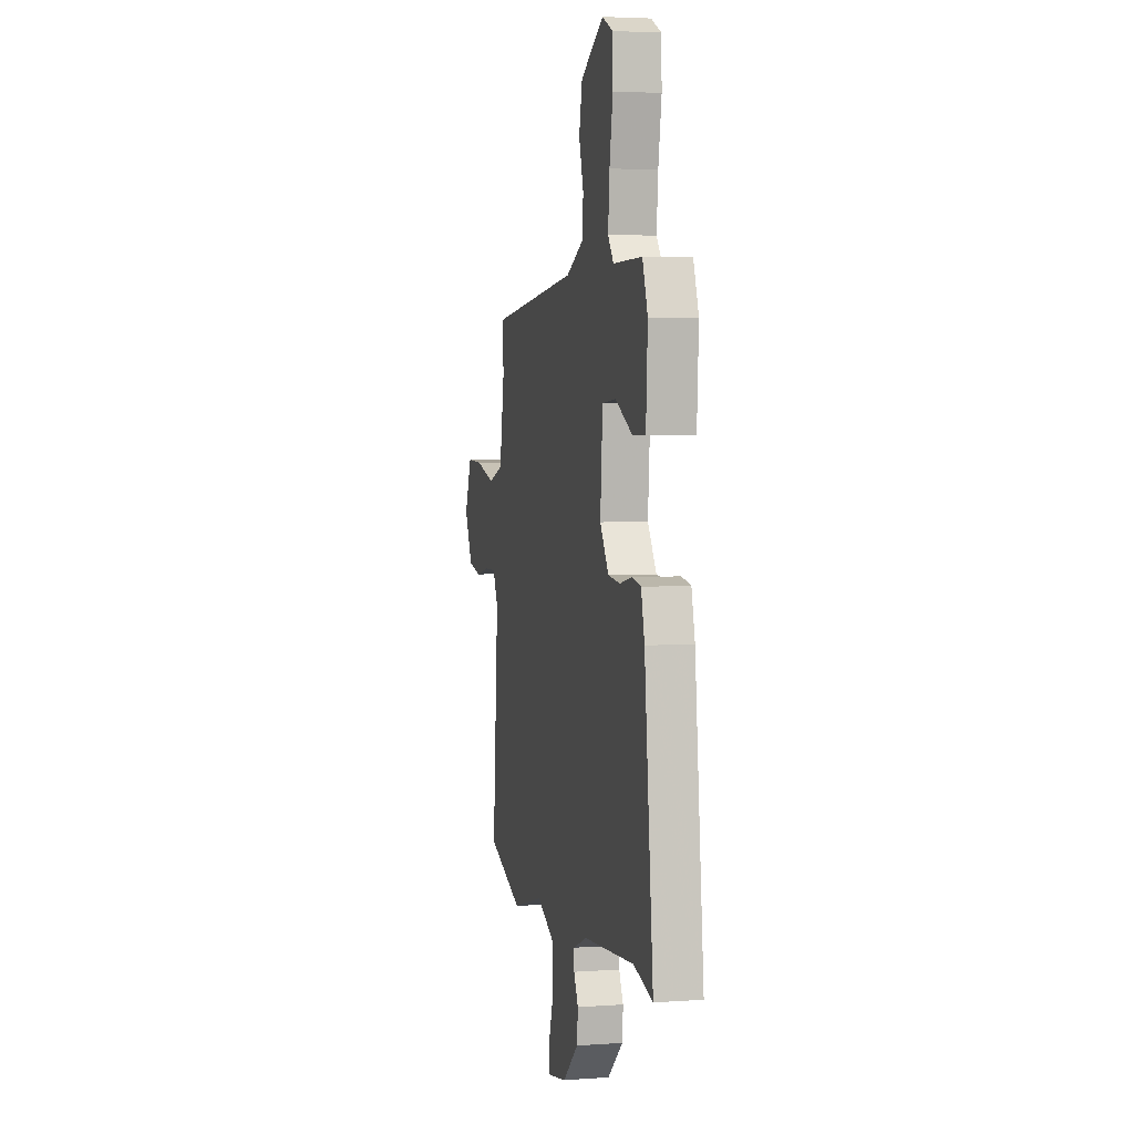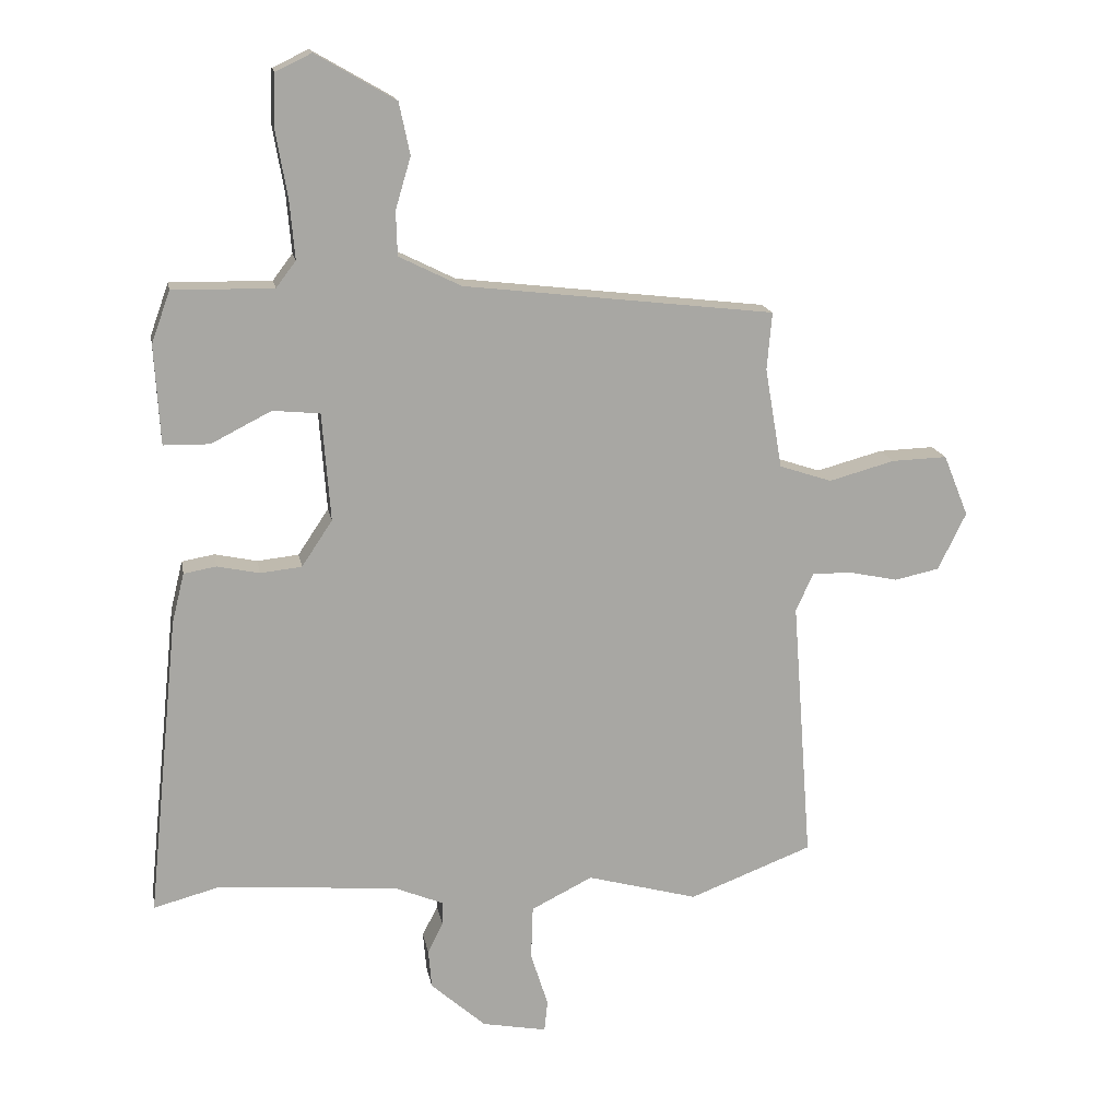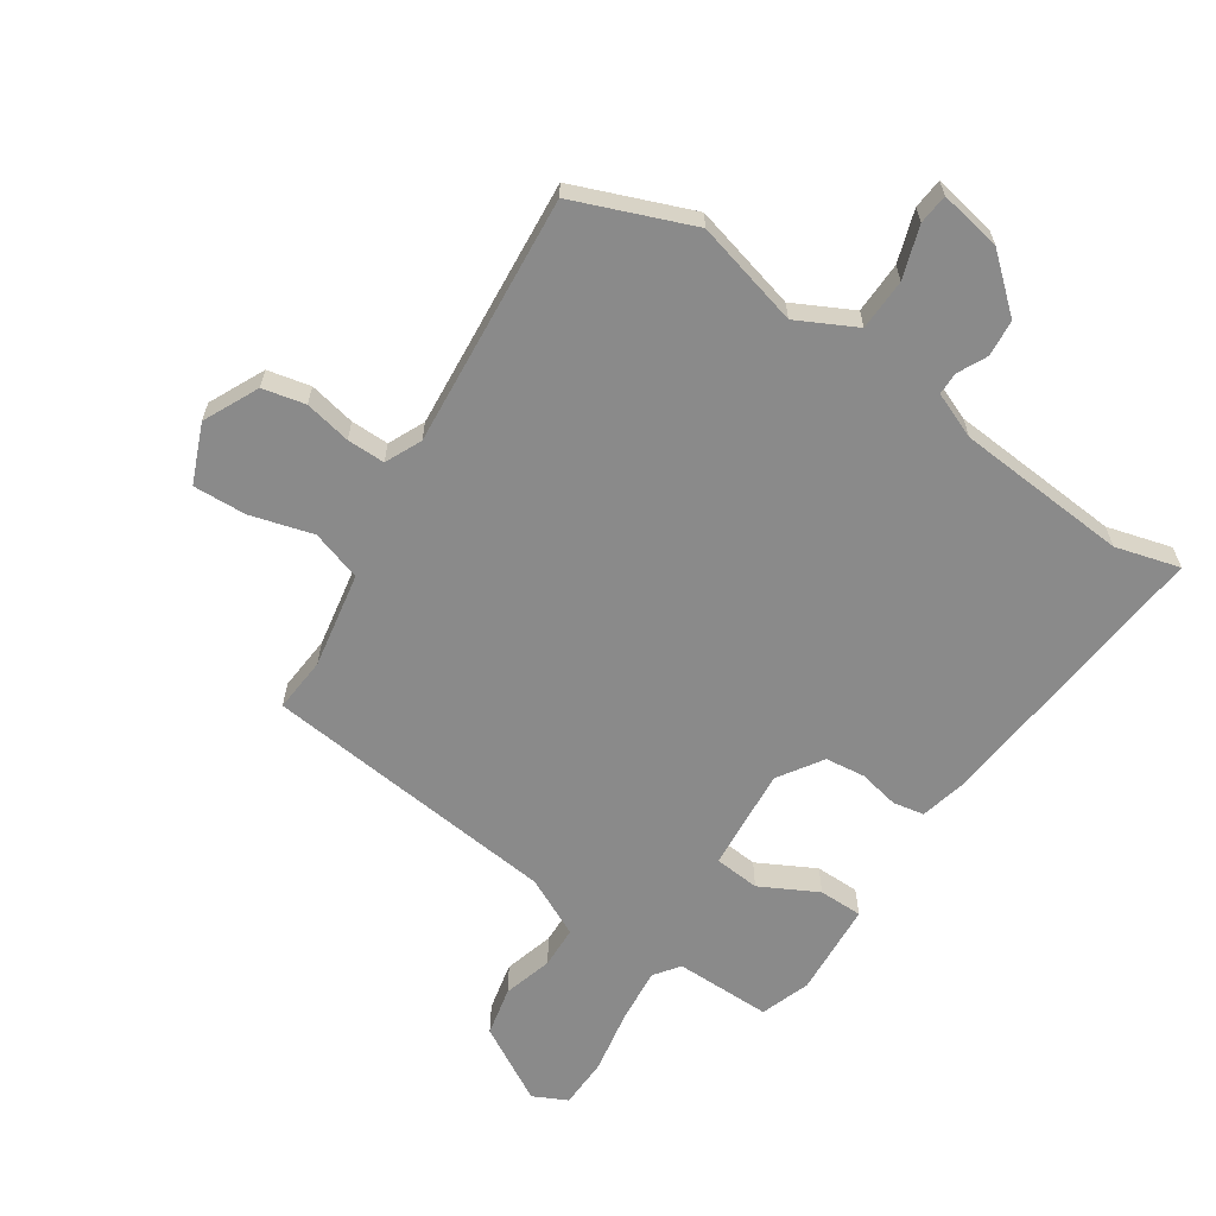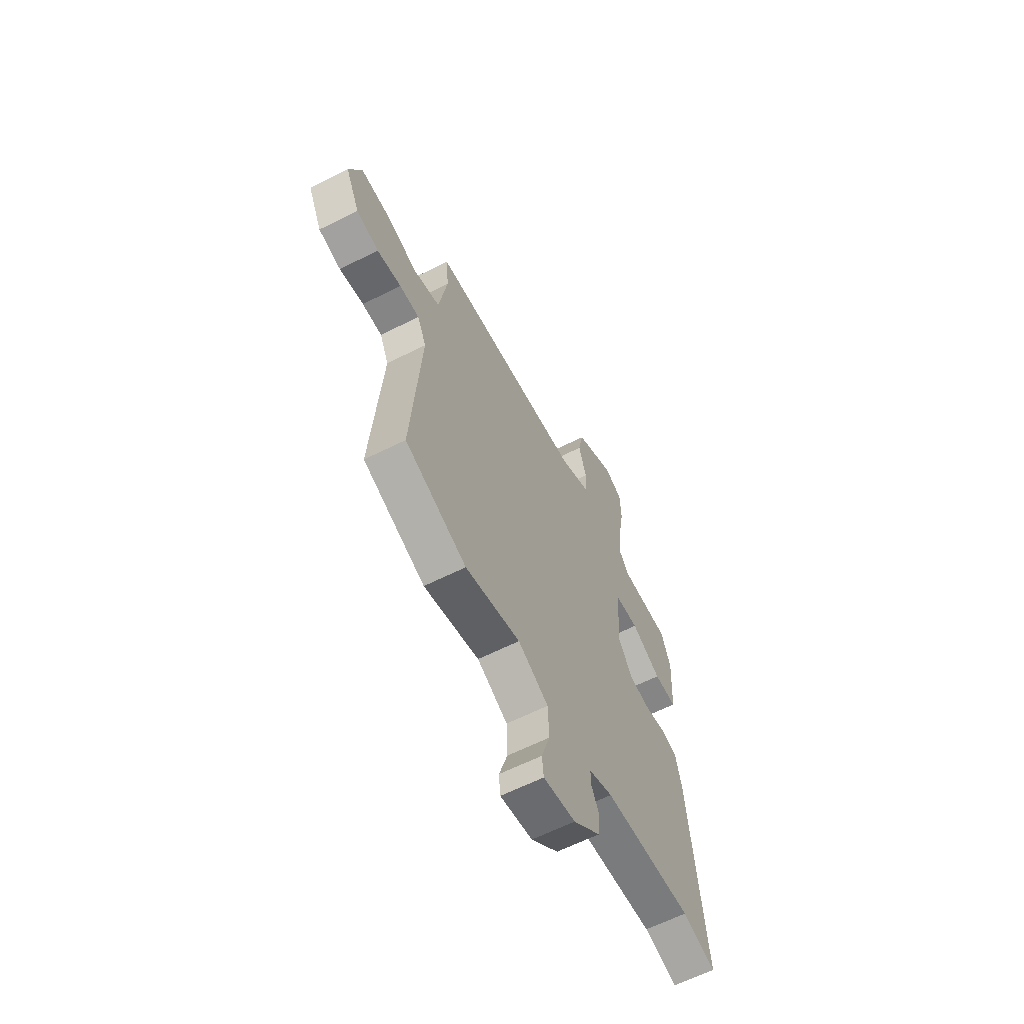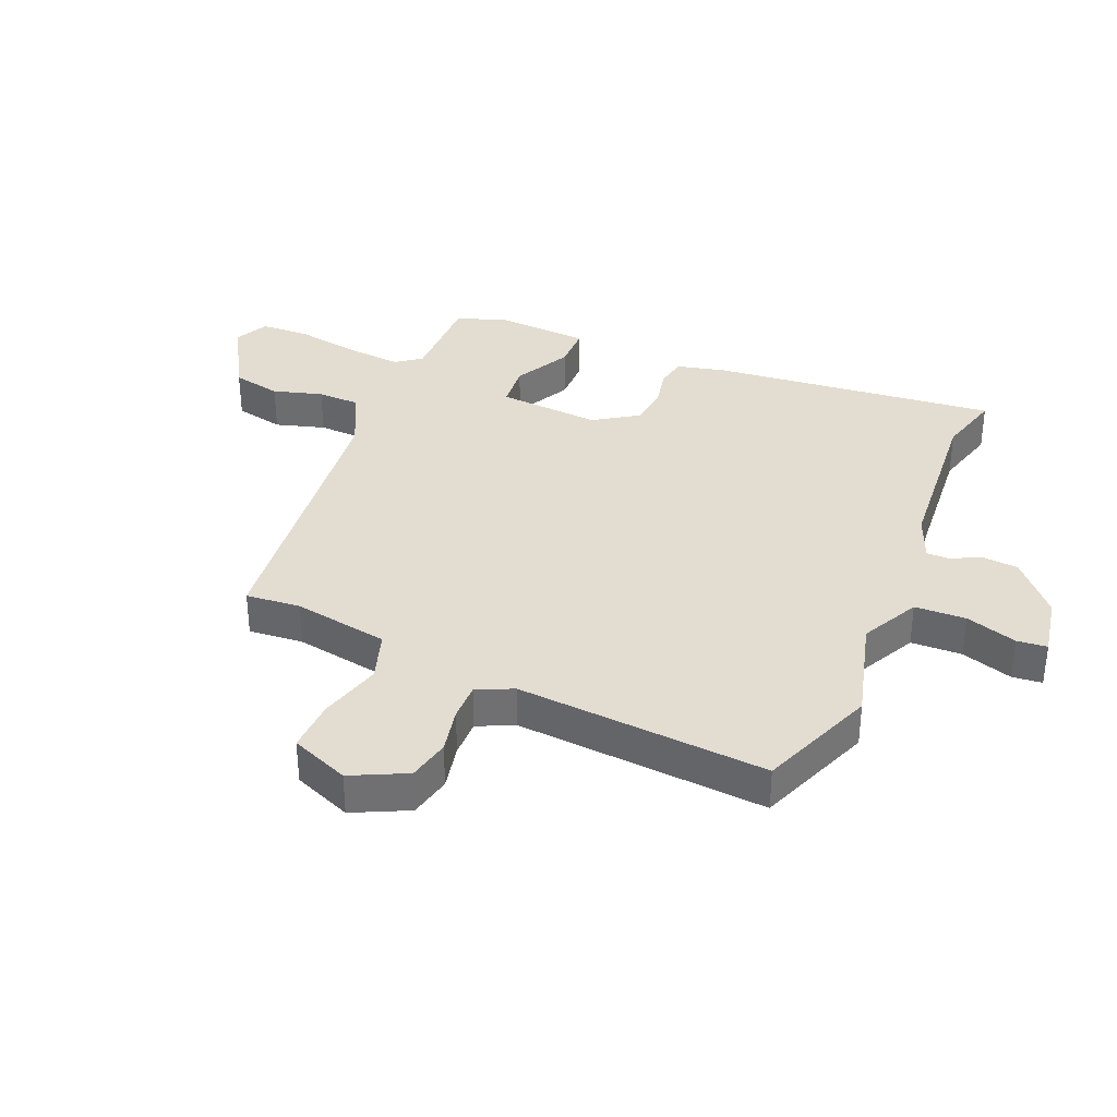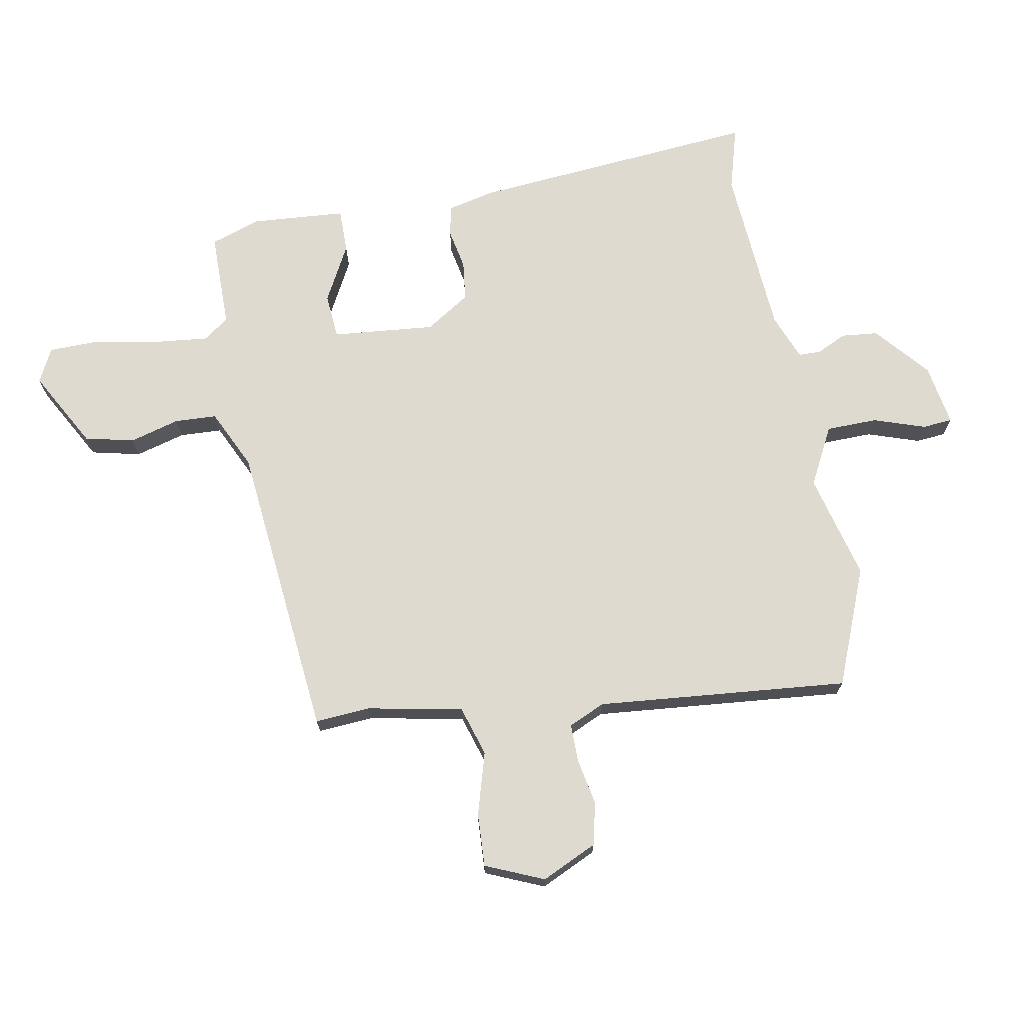
<metadata>
{"format":"obj","ext":"obj","renderer":"f3d","projection":"perspective","resolution":1024,"background":"white","views":[{"elev":4.2,"azim":-103.0,"up":"+Z"},{"elev":15.8,"azim":-10.1,"up":"+Z"},{"elev":-63.4,"azim":146.8,"up":"+Y"},{"elev":-62.5,"azim":117.0,"up":"+Z"},{"elev":35.2,"azim":113.0,"up":"+Y"},{"elev":70.9,"azim":80.6,"up":"+Y"}]}
</metadata>
<code>
v 0.56 0.07 -0.477
v 0.367 0.07 -0.551
v 0.194 0.07 -0.504
v 0.098 0.07 -0.552
v 0.095 0.07 -0.636
v 0.122 0.07 -0.721
v 0.117 0.07 -0.77
v 0.016 0.07 -0.751
v -0.07 0.07 -0.675
v -0.075 0.07 -0.615
v -0.051 0.07 -0.567
v -0.051 0.07 -0.53
v -0.126 0.07 -0.499
v -0.407 0.07 -0.475
v -0.512 0.07 -0.503
v -0.463 0.07 -0.031
v -0.444 0.07 0.046
v -0.393 0.07 0.055
v -0.327 0.07 0.041
v -0.262 0.07 0.048
v -0.214 0.07 0.12
v -0.227 0.07 0.289
v -0.301 0.07 0.296
v -0.395 0.07 0.248
v -0.467 0.07 0.249
v -0.476 0.07 0.404
v -0.447 0.07 0.485
v -0.289 0.07 0.483
v -0.258 0.07 0.524
v -0.266 0.07 0.615
v -0.284 0.07 0.719
v -0.281 0.07 0.802
v -0.225 0.07 0.829
v -0.1 0.07 0.757
v -0.083 0.07 0.676
v -0.107 0.07 0.595
v -0.105 0.07 0.526
v -0.008 0.07 0.478
v 0.479 0.07 0.422
v 0.471 0.07 0.332
v 0.498 0.07 0.175
v 0.58 0.07 0.148
v 0.683 0.07 0.176
v 0.77 0.07 0.179
v 0.809 0.07 0.083
v 0.765 0.07 -0.007
v 0.695 0.07 -0.022
v 0.619 0.07 -0.006
v 0.557 0.07 -0.005
v 0.529 0.07 -0.064
v 0.56 0 -0.477
v 0.367 0 -0.551
v 0.194 0 -0.504
v 0.098 0 -0.552
v 0.095 0 -0.636
v 0.122 0 -0.721
v 0.117 0 -0.77
v 0.016 0 -0.751
v -0.07 0 -0.675
v -0.075 0 -0.615
v -0.051 0 -0.567
v -0.051 0 -0.53
v -0.126 0 -0.499
v -0.407 0 -0.475
v -0.512 0 -0.503
v -0.463 0 -0.031
v -0.444 0 0.046
v -0.393 0 0.055
v -0.327 0 0.041
v -0.262 0 0.048
v -0.214 0 0.12
v -0.227 0 0.289
v -0.301 0 0.296
v -0.395 0 0.248
v -0.467 0 0.249
v -0.476 0 0.404
v -0.447 0 0.485
v -0.289 0 0.483
v -0.258 0 0.524
v -0.266 0 0.615
v -0.284 0 0.719
v -0.281 0 0.802
v -0.225 0 0.829
v -0.1 0 0.757
v -0.083 0 0.676
v -0.107 0 0.595
v -0.105 0 0.526
v -0.008 0 0.478
v 0.479 0 0.422
v 0.471 0 0.332
v 0.498 0 0.175
v 0.58 0 0.148
v 0.683 0 0.176
v 0.77 0 0.179
v 0.809 0 0.083
v 0.765 0 -0.007
v 0.695 0 -0.022
v 0.619 0 -0.006
v 0.557 0 -0.005
v 0.529 0 -0.064
f 46 47 48
f 45 46 48
f 44 45 48
f 43 44 48
f 42 43 48
f 41 42 48 49
f 38 39 40
f 38 40 41
f 41 49 50
f 38 41 50
f 37 38 50
f 34 35 36
f 33 34 36
f 32 33 36
f 31 32 36
f 30 31 36
f 29 30 36 37
f 26 27 28
f 25 26 28
f 24 25 28
f 23 24 28
f 28 29 37
f 23 28 37
f 22 23 37
f 17 18 19
f 16 17 19
f 15 16 19
f 14 15 19
f 13 14 19 20
f 12 13 20 21
f 9 10 11
f 8 9 11
f 7 8 11
f 6 7 11
f 5 6 11
f 4 5 11 12
f 22 37 50
f 21 22 50
f 12 21 50
f 4 12 50
f 3 4 50
f 1 2 3 50
f 98 97 96
f 98 96 95
f 98 95 94
f 98 94 93
f 98 93 92
f 99 98 92 91
f 90 89 88
f 91 90 88
f 100 99 91
f 100 91 88
f 100 88 87
f 86 85 84
f 86 84 83
f 86 83 82
f 86 82 81
f 86 81 80
f 87 86 80 79
f 78 77 76
f 78 76 75
f 78 75 74
f 78 74 73
f 87 79 78
f 87 78 73
f 87 73 72
f 69 68 67
f 69 67 66
f 69 66 65
f 69 65 64
f 70 69 64 63
f 71 70 63 62
f 61 60 59
f 61 59 58
f 61 58 57
f 61 57 56
f 61 56 55
f 62 61 55 54
f 100 87 72
f 100 72 71
f 100 71 62
f 100 62 54
f 100 54 53
f 100 53 52 51
f 1 51 52 2
f 2 52 53 3
f 3 53 54 4
f 4 54 55 5
f 5 55 56 6
f 6 56 57 7
f 7 57 58 8
f 8 58 59 9
f 9 59 60 10
f 10 60 61 11
f 11 61 62 12
f 12 62 63 13
f 13 63 64 14
f 14 64 65 15
f 15 65 66 16
f 16 66 67 17
f 17 67 68 18
f 18 68 69 19
f 19 69 70 20
f 20 70 71 21
f 21 71 72 22
f 22 72 73 23
f 23 73 74 24
f 24 74 75 25
f 25 75 76 26
f 26 76 77 27
f 27 77 78 28
f 28 78 79 29
f 29 79 80 30
f 30 80 81 31
f 31 81 82 32
f 32 82 83 33
f 33 83 84 34
f 34 84 85 35
f 35 85 86 36
f 36 86 87 37
f 37 87 88 38
f 38 88 89 39
f 39 89 90 40
f 40 90 91 41
f 41 91 92 42
f 42 92 93 43
f 43 93 94 44
f 44 94 95 45
f 45 95 96 46
f 46 96 97 47
f 47 97 98 48
f 48 98 99 49
f 49 99 100 50
f 50 100 51 1

</code>
